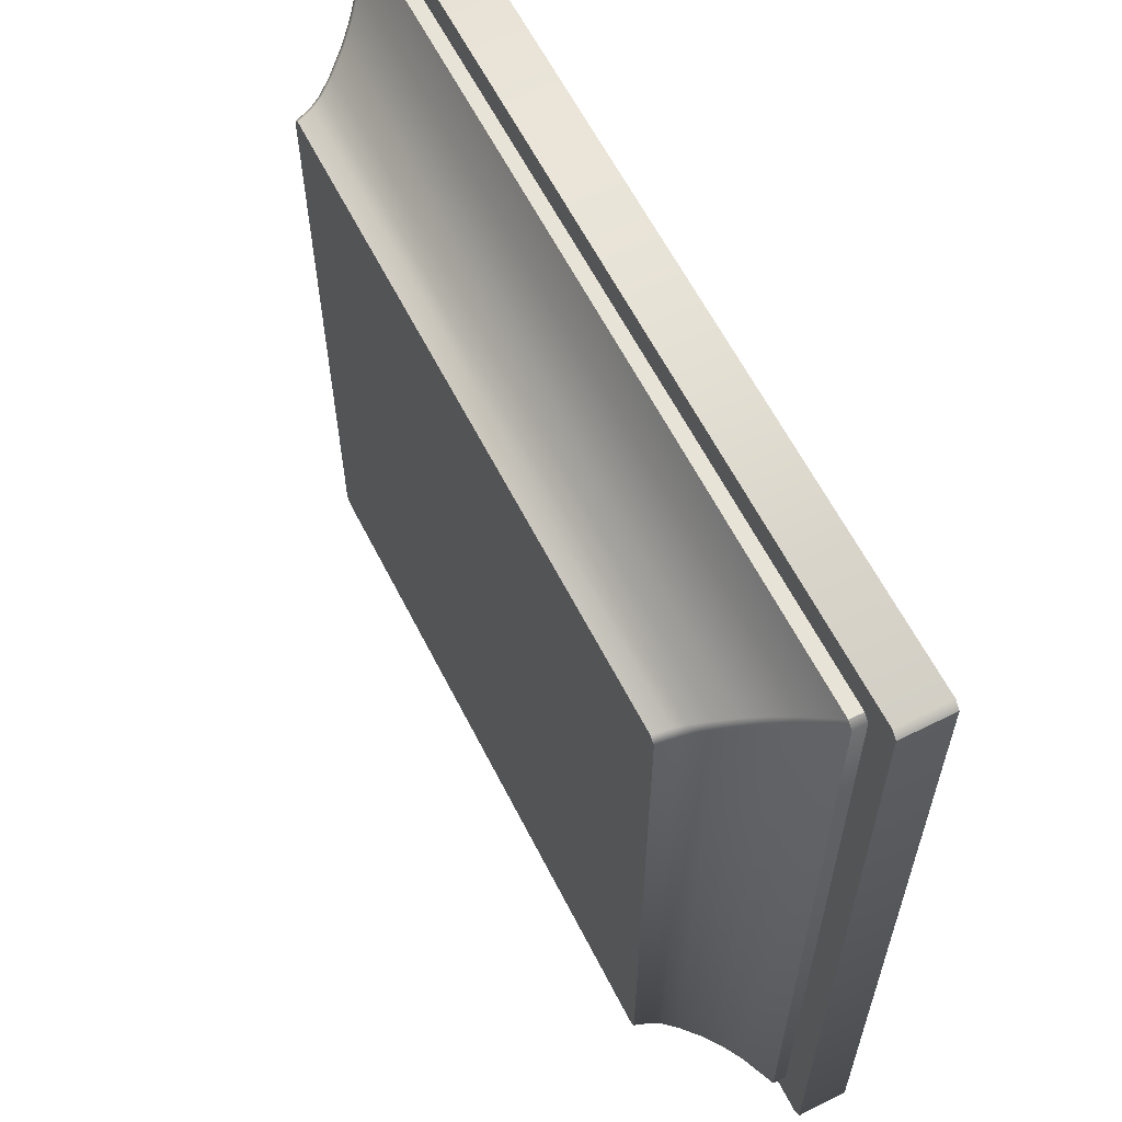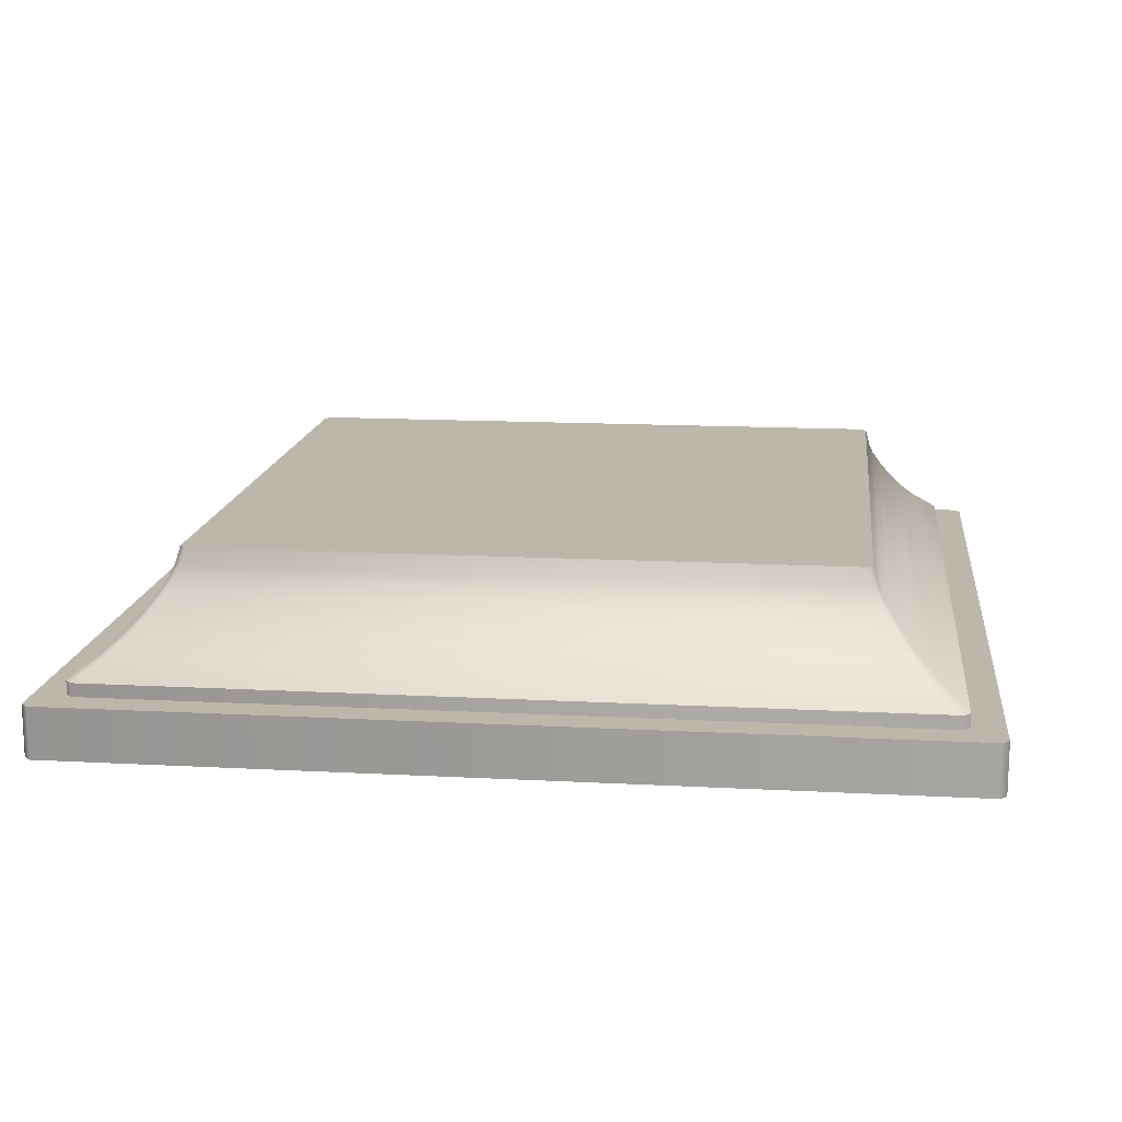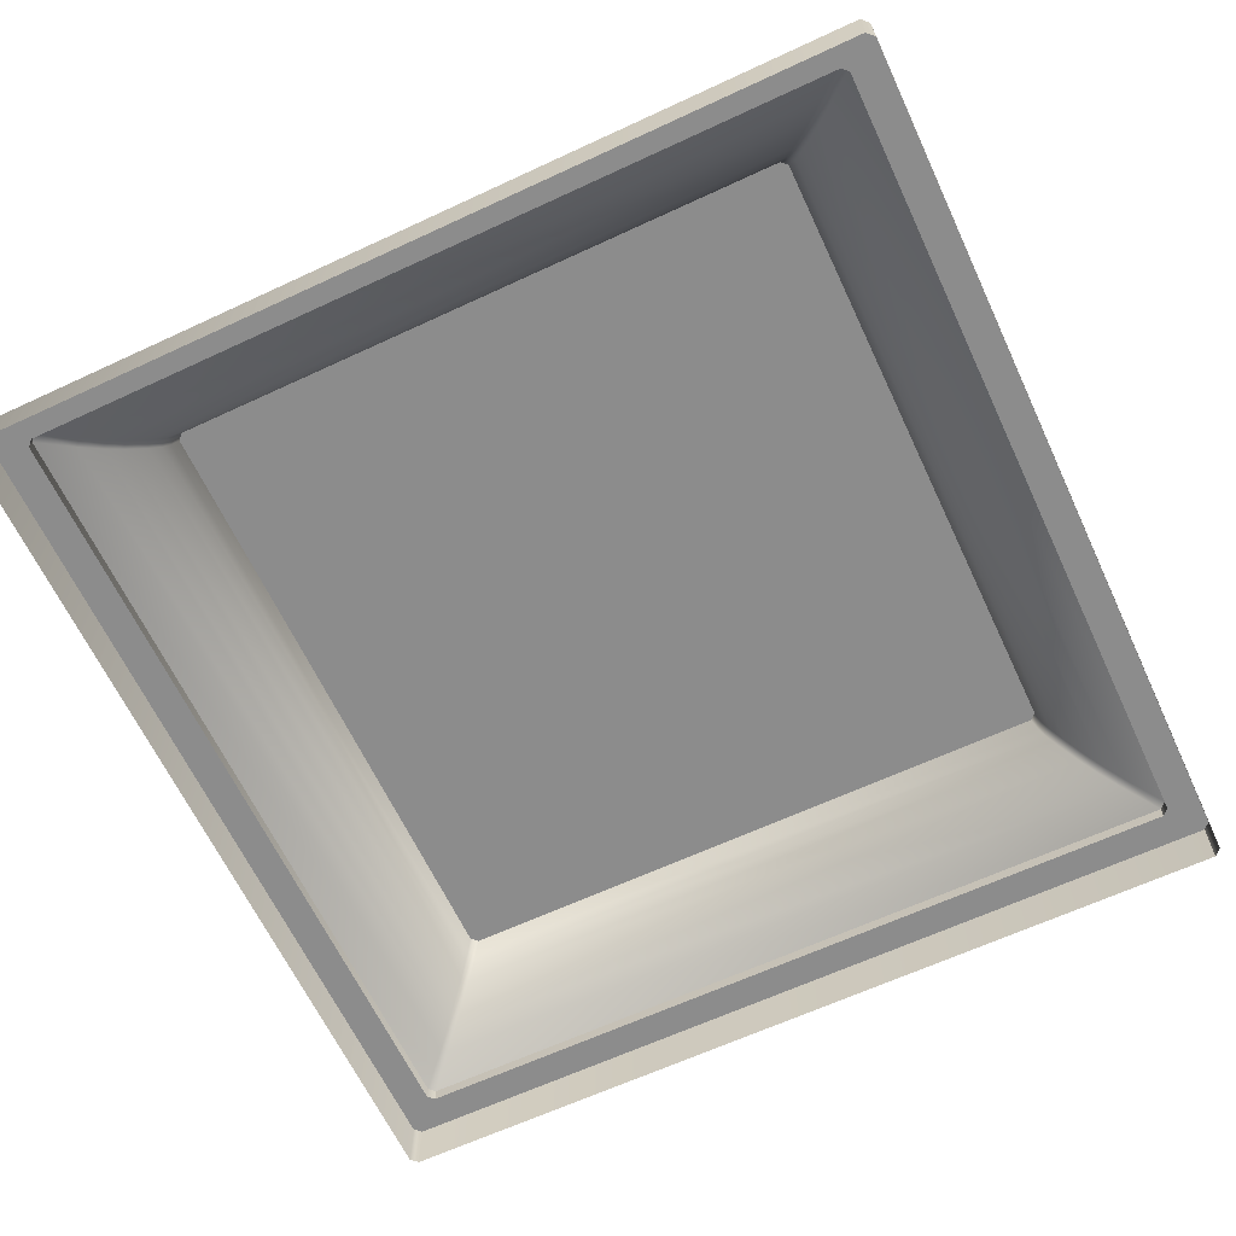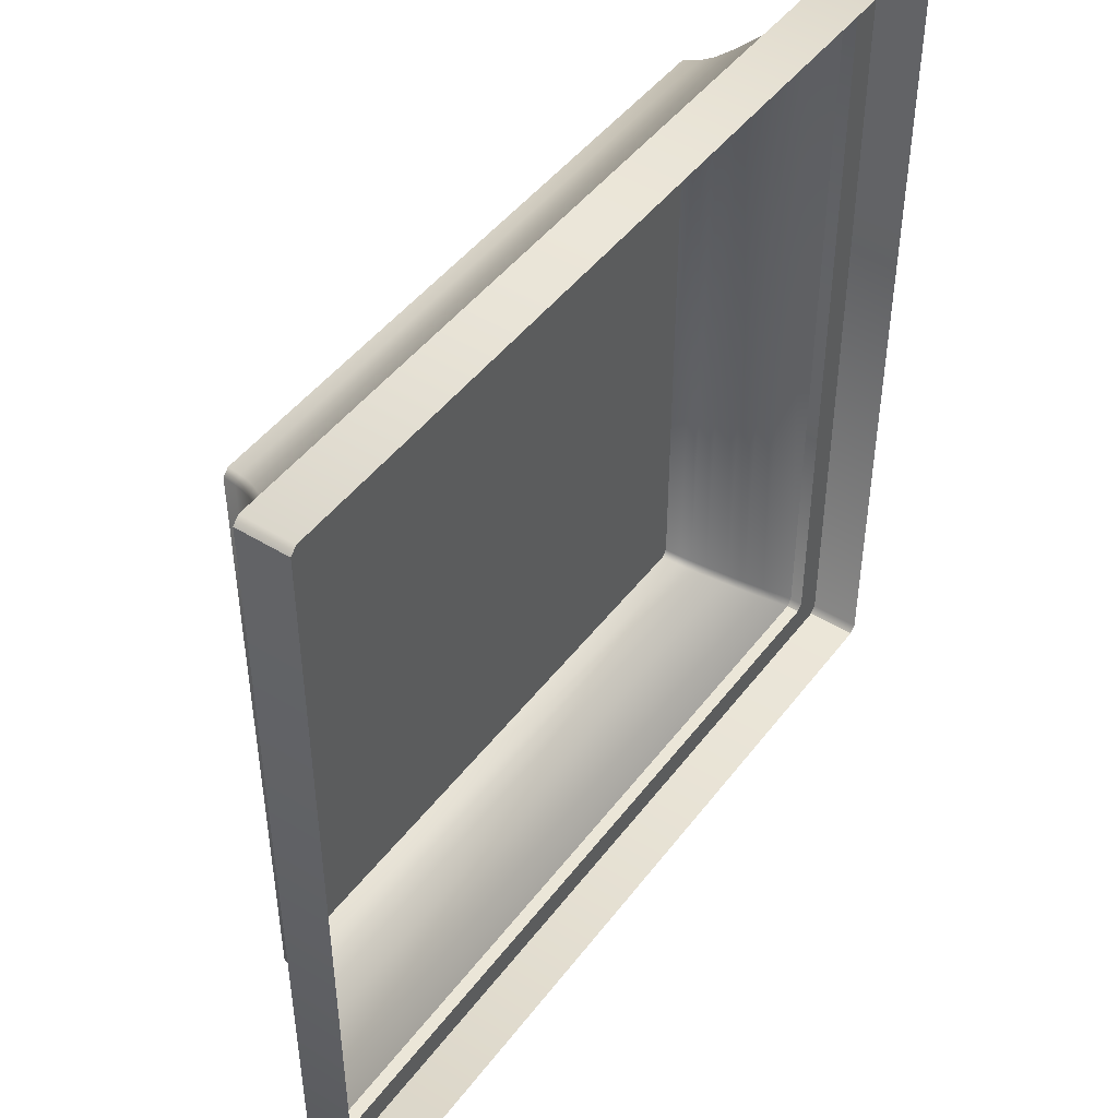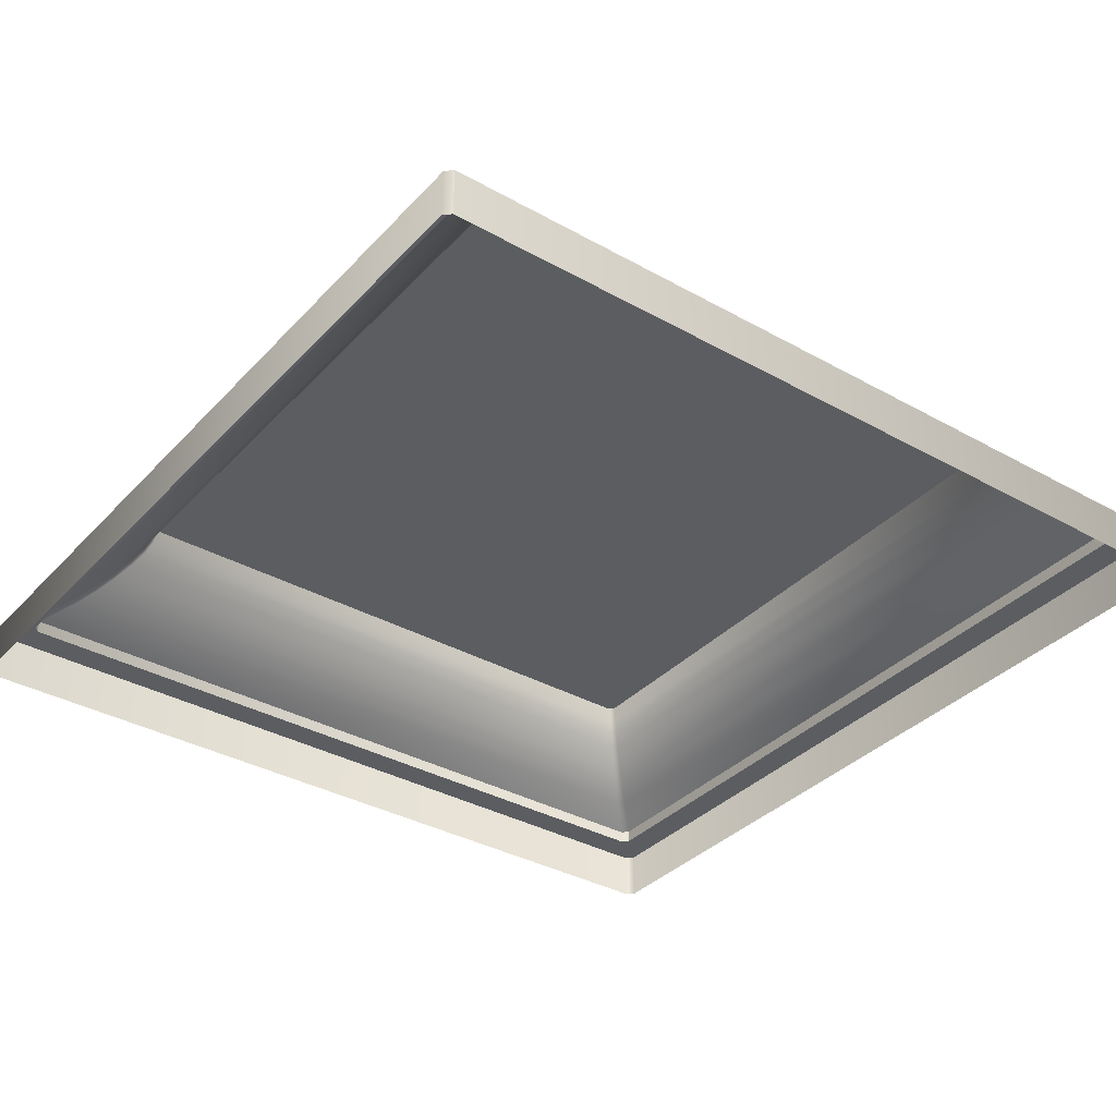
<metadata>
{"format":"obj","ext":"obj","renderer":"f3d","projection":"perspective","resolution":1024,"background":"white","views":[{"elev":61.5,"azim":-116.9,"up":"+Z"},{"elev":14.5,"azim":-83.3,"up":"+Y"},{"elev":-64.2,"azim":25.1,"up":"+Y"},{"elev":46.5,"azim":-55.0,"up":"+Z"},{"elev":-35.4,"azim":53.5,"up":"+Y"}]}
</metadata>
<code>
v  72.82 64.04 -58.87
v  72.8 63.94 -58.9
v  72.8 63.94 -54.92
v  72.82 64.04 -54.94
v  72.84 63.94 -54.88
v  72.86 64.04 -54.9
v  72.45 63.49 -54.57
v  72.28 63.36 -54.4
v  72.32 63.36 -54.36
v  72.49 63.49 -54.53
v  72.75 63.78 -54.79
v  72.8 63.87 -54.85
v  72.77 63.87 -54.88
v  72.71 63.78 -54.83
v  72.62 63.67 -54.74
v  72.55 63.58 -54.67
v  72.59 63.58 -54.63
v  72.66 63.67 -54.7
v  72.62 63.67 -59.07
v  72.55 63.58 -59.15
v  72.77 63.87 -58.93
v  72.84 63.94 -58.94
v  72.86 64.04 -58.91
v  72.32 63.36 -59.46
v  72.28 63.36 -59.42
v  72.45 63.49 -59.25
v  72.49 63.49 -59.29
v  72.8 63.87 -58.97
v  72.75 63.78 -59.02
v  72.71 63.78 -58.98
v  72.59 63.58 -59.19
v  72.66 63.67 -59.11
v  77.33 63.36 -59.46
v  77.17 63.49 -59.29
v  76.9 63.78 -59.02
v  76.85 63.87 -58.97
v  76.99 63.67 -59.11
v  77.07 63.58 -59.19
v  76.82 63.94 -58.94
v  76.83 64.04 -58.87
v  76.86 63.94 -58.9
v  76.79 64.04 -58.91
v  77.21 63.49 -59.25
v  77.37 63.36 -59.42
v  76.89 63.87 -58.93
v  76.94 63.78 -58.98
v  77.03 63.67 -59.07
v  77.11 63.58 -59.15
v  72.28 63.28 -54.4
v  72.32 63.28 -54.36
v  72.28 63.28 -59.42
v  77.33 63.28 -59.46
v  72.32 63.28 -59.46
v  77.37 63.28 -59.42
v  72.08 63.28 -54.2
v  72.12 63.28 -54.16
v  72.08 63.28 -59.61
v  77.53 63.28 -59.65
v  72.12 63.28 -59.65
v  77.57 63.28 -59.61
v  72.08 62.96 -54.2
v  72.12 62.96 -54.16
v  72.08 62.96 -59.61
v  77.53 62.96 -59.65
v  72.12 62.96 -59.65
v  77.57 62.96 -59.61
v  76.83 64.04 -54.94
v  76.86 63.94 -54.92
v  77.03 63.67 -54.74
v  77.11 63.58 -54.67
v  76.89 63.87 -54.88
v  76.82 63.94 -54.88
v  76.79 64.04 -54.9
v  77.33 63.36 -54.36
v  77.37 63.36 -54.4
v  77.21 63.49 -54.57
v  77.17 63.49 -54.53
v  76.85 63.87 -54.85
v  76.9 63.78 -54.79
v  76.94 63.78 -54.83
v  77.07 63.58 -54.63
v  76.99 63.67 -54.7
v  77.37 63.28 -54.4
v  77.33 63.28 -54.36
v  77.57 63.28 -54.2
v  77.53 63.28 -54.16
v  77.57 62.96 -54.2
v  77.53 62.96 -54.16
g sponza_146
f 1 2 3
f 1 3 4
f 4 3 5
f 4 5 6
f 7 8 9
f 7 9 10
f 11 12 13
f 11 13 14
f 15 16 17
f 15 17 18
f 16 7 10
f 16 10 17
f 18 11 14
f 18 14 15
f 12 5 3
f 12 3 13
f 19 20 16
f 19 16 15
f 2 21 13
f 2 13 3
f 22 2 1
f 22 1 23
f 24 25 26
f 24 26 27
f 21 28 29
f 21 29 30
f 31 20 19
f 31 19 32
f 27 26 20
f 27 20 31
f 30 29 32
f 30 32 19
f 2 22 28
f 2 28 21
f 33 24 27
f 33 27 34
f 35 29 28
f 35 28 36
f 31 32 37
f 31 37 38
f 37 32 29
f 37 29 35
f 34 27 31
f 34 31 38
f 36 28 22
f 36 22 39
f 40 41 39
f 40 39 42
f 43 44 33
f 43 33 34
f 35 36 45
f 35 45 46
f 47 48 38
f 47 38 37
f 48 43 34
f 48 34 38
f 37 35 46
f 37 46 47
f 36 39 41
f 36 41 45
f 22 23 42
f 22 42 39
f 26 25 8
f 26 8 7
f 21 30 14
f 21 14 13
f 30 19 15
f 30 15 14
f 20 26 7
f 20 7 16
f 8 49 50
f 8 50 9
f 51 49 8
f 51 8 25
f 33 52 53
f 33 53 24
f 24 53 51
f 24 51 25
f 44 54 52
f 44 52 33
f 49 55 56
f 49 56 50
f 51 57 55
f 51 55 49
f 52 58 59
f 52 59 53
f 53 59 57
f 53 57 51
f 54 60 58
f 54 58 52
f 61 62 56
f 61 56 55
f 63 61 55
f 63 55 57
f 64 65 59
f 64 59 58
f 65 63 57
f 65 57 59
f 66 64 58
f 66 58 60
f 67 68 41
f 67 41 40
f 69 70 48
f 69 48 47
f 68 71 45
f 68 45 41
f 72 68 67
f 72 67 73
f 74 75 76
f 74 76 77
f 71 78 79
f 71 79 80
f 81 70 69
f 81 69 82
f 77 76 70
f 77 70 81
f 80 79 82
f 80 82 69
f 68 72 78
f 68 78 71
f 9 74 77
f 9 77 10
f 11 79 78
f 11 78 12
f 81 82 18
f 81 18 17
f 18 82 79
f 18 79 11
f 10 77 81
f 10 81 17
f 12 78 72
f 12 72 5
f 72 73 6
f 72 6 5
f 76 75 44
f 76 44 43
f 71 80 46
f 71 46 45
f 80 69 47
f 80 47 46
f 70 76 43
f 70 43 48
f 83 54 44
f 83 44 75
f 9 50 84
f 9 84 74
f 74 84 83
f 74 83 75
f 83 85 60
f 83 60 54
f 50 56 86
f 50 86 84
f 84 86 85
f 84 85 83
f 87 66 60
f 87 60 85
f 62 88 86
f 62 86 56
f 88 87 85
f 88 85 86
f 40 42 73
f 40 73 67
f 73 42 4
f 73 4 6
f 4 42 23
f 4 23 1

</code>
